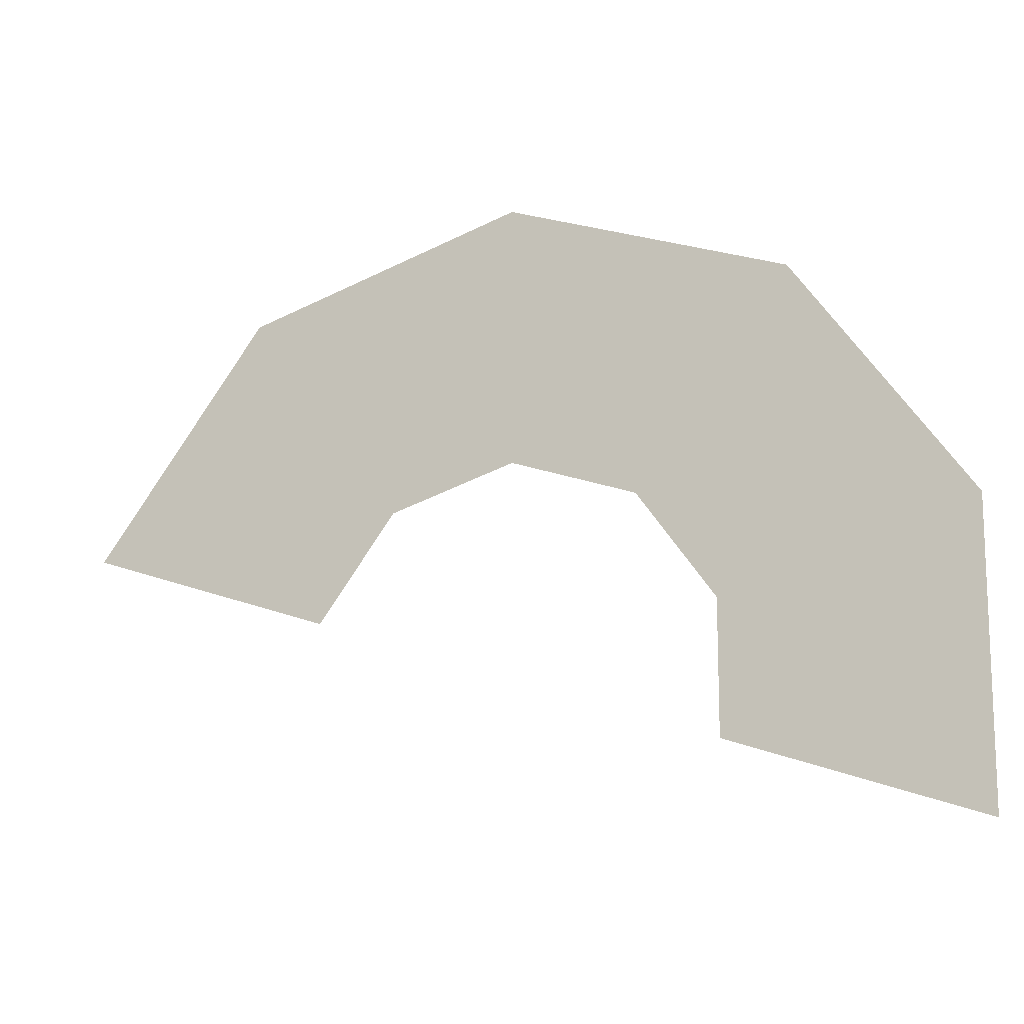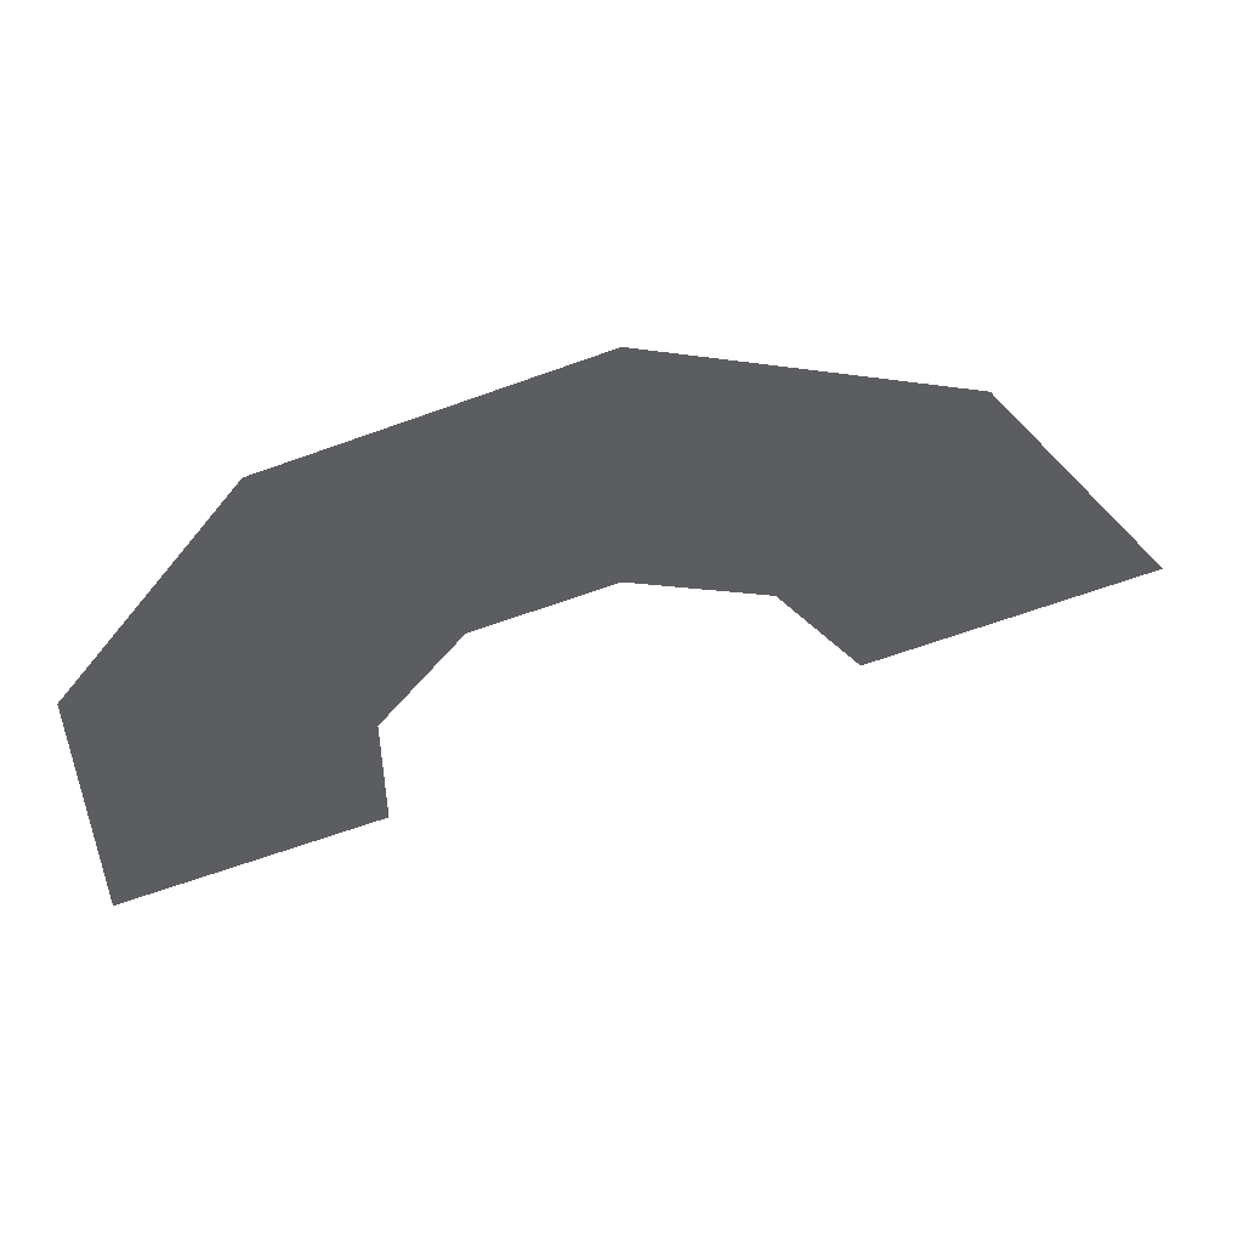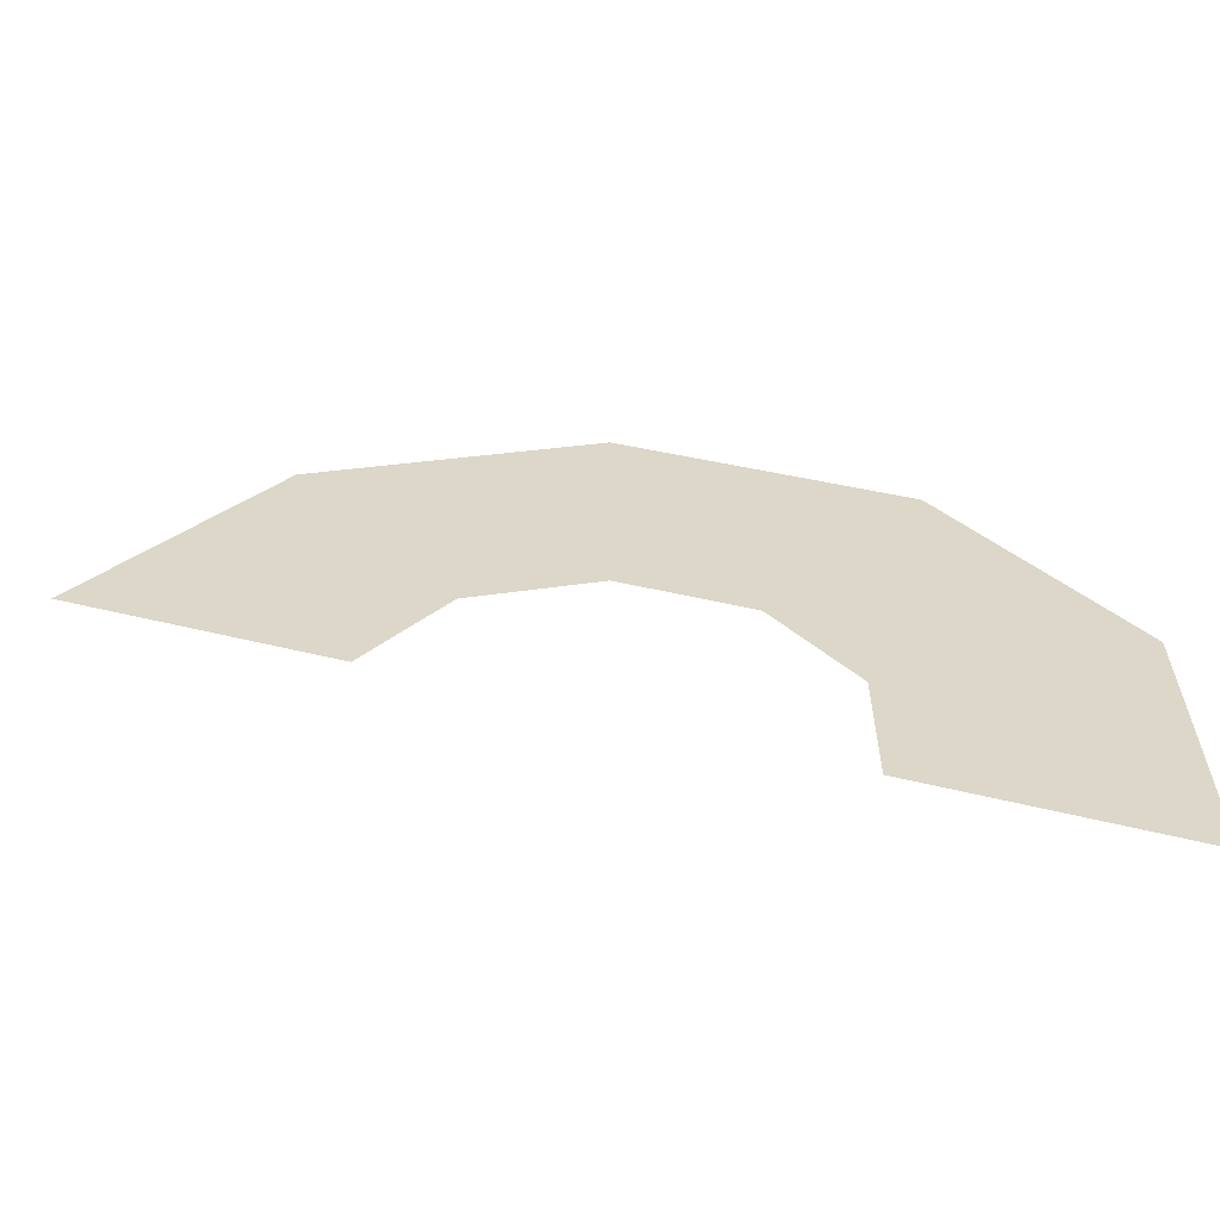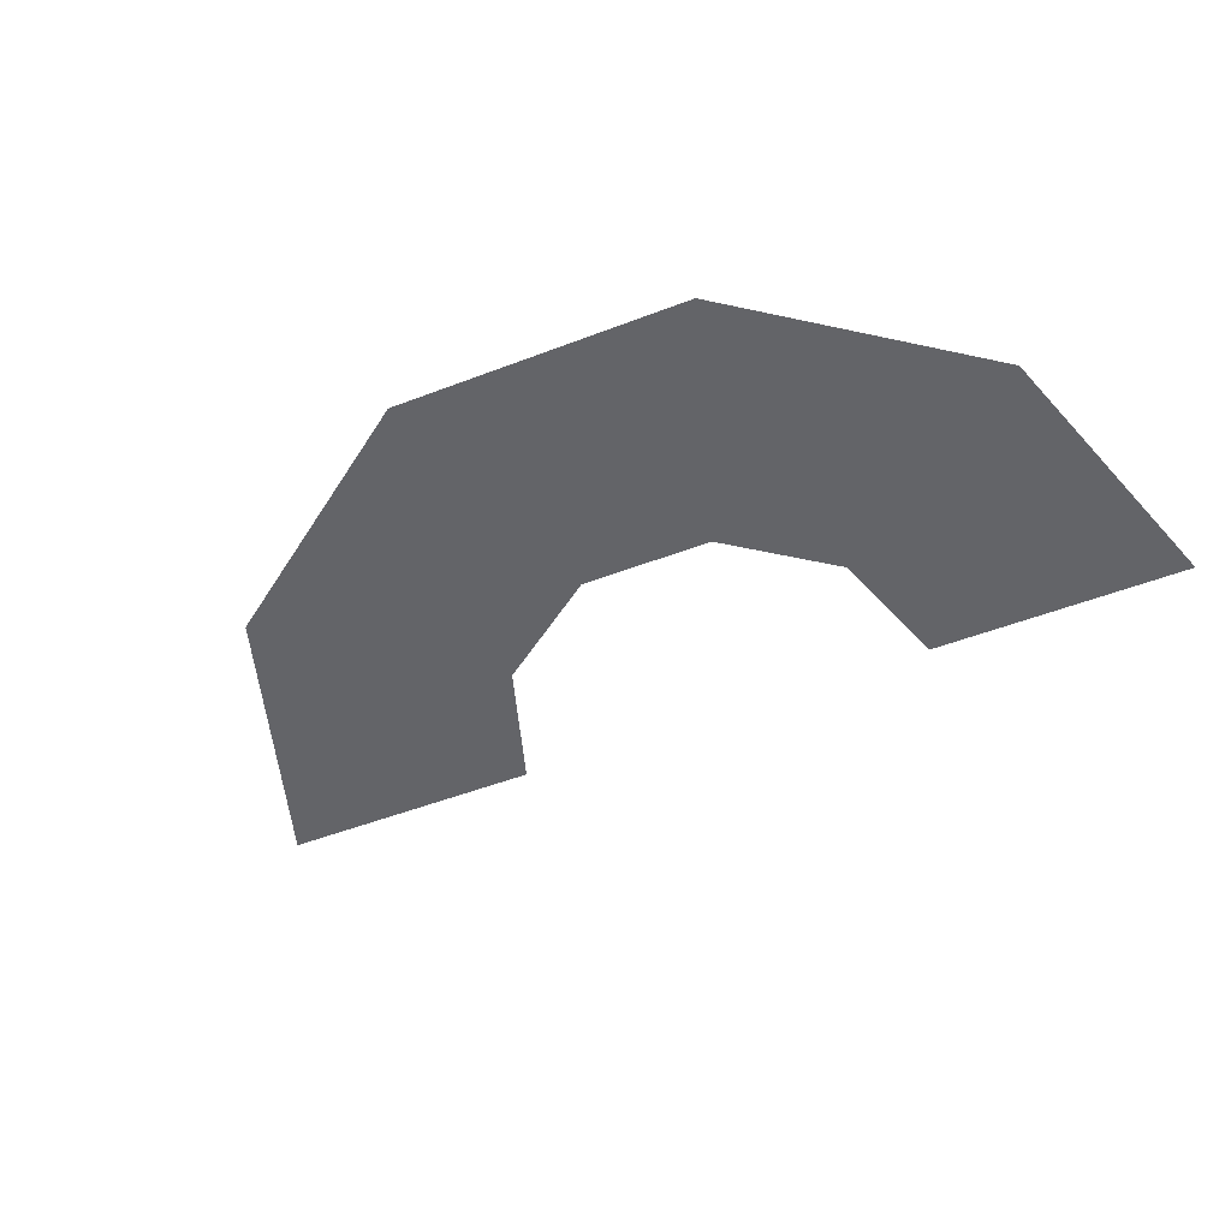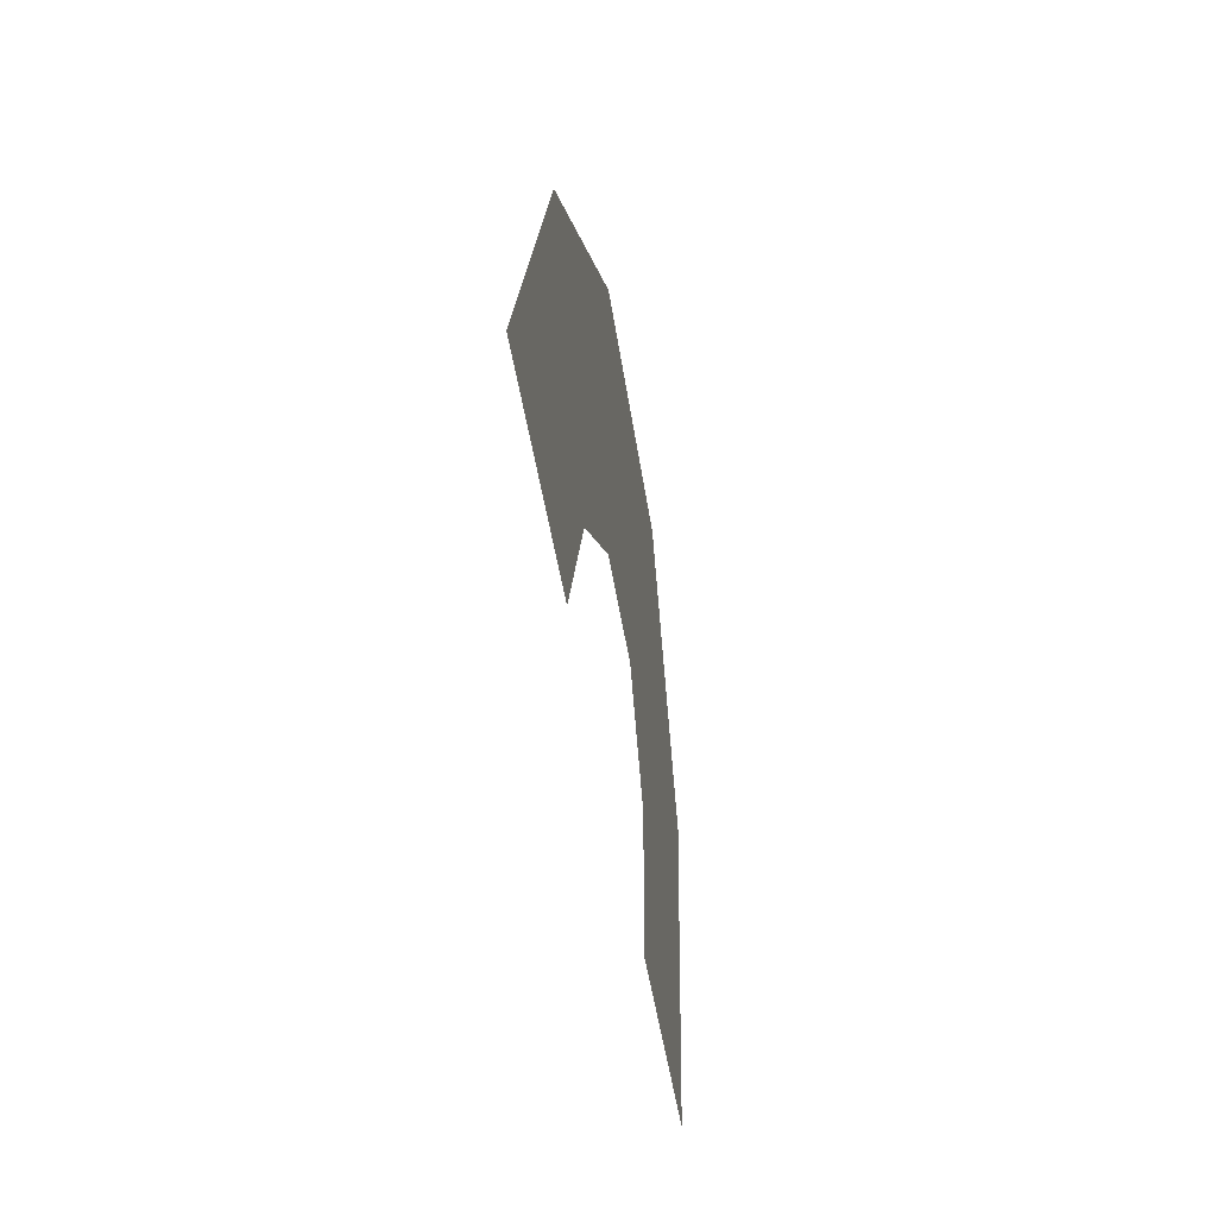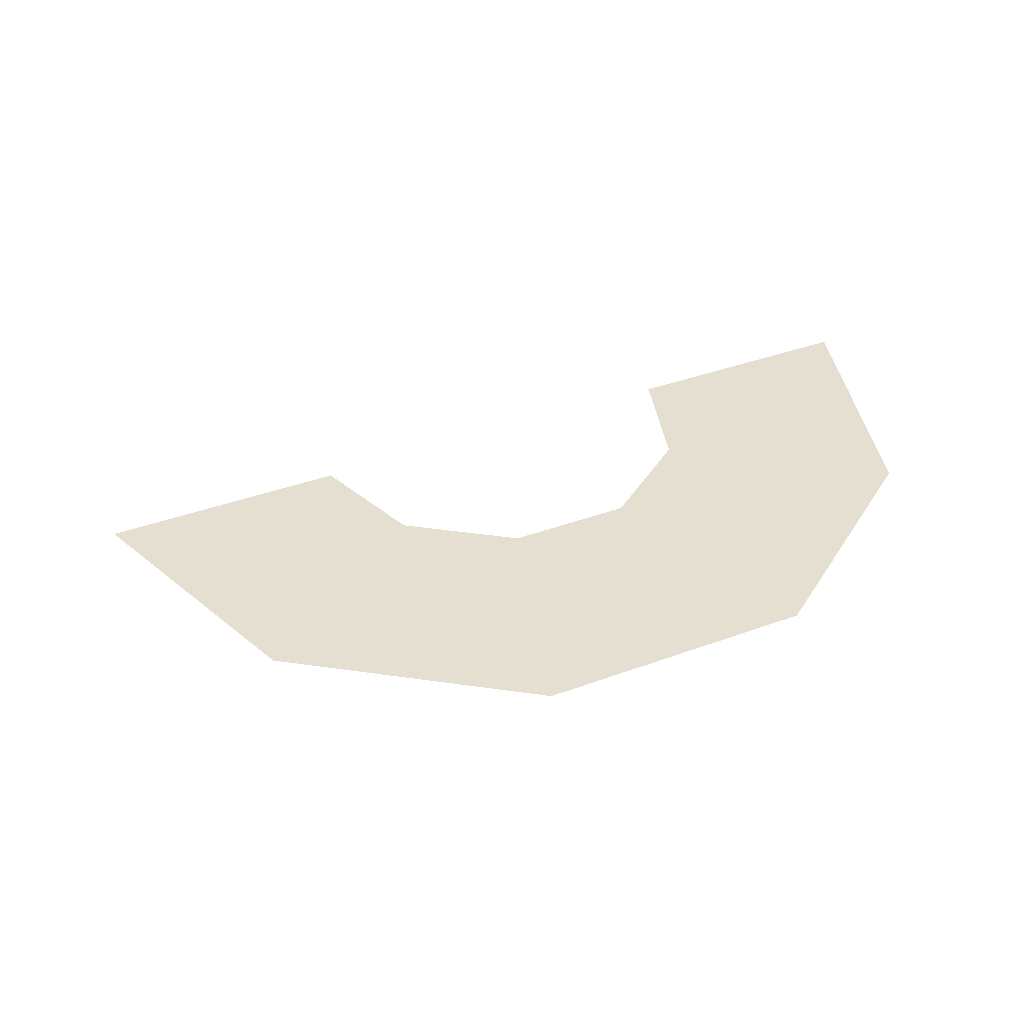
<metadata>
{"format":"obj","ext":"obj","renderer":"f3d","projection":"perspective","resolution":1024,"background":"white","views":[{"elev":-13.5,"azim":-160.1,"up":"+Y"},{"elev":51.1,"azim":-8.9,"up":"+Y"},{"elev":-60.2,"azim":177.4,"up":"+Y"},{"elev":-51.3,"azim":-139.4,"up":"+Z"},{"elev":-26.5,"azim":98.6,"up":"+Y"},{"elev":37.4,"azim":172.6,"up":"+Z"}]}
</metadata>
<code>
g Slash
v -0.8553 -0.2779 0
v -1.902 -0.618 0
v -1.902 0.618 0
v -0.8553 0.2779 0
v -1.176 1.618 0
v -0.5286 0.7275 0
v 0 2 0
v 0 0.8993 0
v 1.176 1.618 0
v 0.5286 0.7275 0
v 1.902 0.618 0
v 0.8553 0.2779 0
v 0.5286 0.7275 0
v 0.8553 0.2779 0
v 1.902 0.618 0
v 1.176 1.618 0
v 0 0.8993 0
v 0 2 0
v -0.5286 0.7275 0
v -1.176 1.618 0
v -0.8553 0.2779 0
v -1.902 0.618 0
v -0.8553 -0.2779 0
v -1.902 -0.618 0
g Slash_0
f 3 2 1
f 4 3 1
f 5 3 4
f 6 5 4
f 7 5 6
f 8 7 6
f 9 7 8
f 10 9 8
f 11 9 10
f 12 11 10
f 15 14 13
f 16 15 13
f 16 13 17
f 18 16 17
f 18 17 19
f 20 18 19
f 20 19 21
f 22 20 21
f 22 21 23
f 24 22 23

</code>
